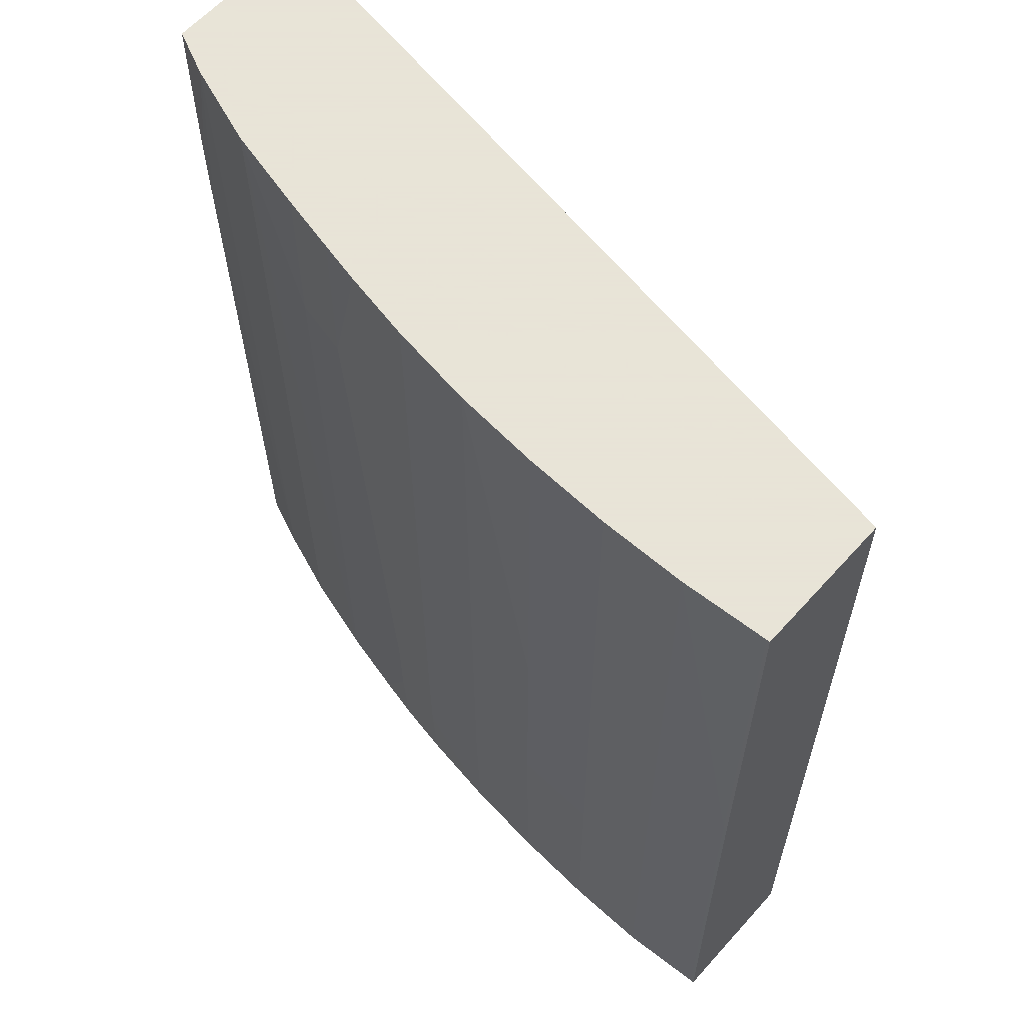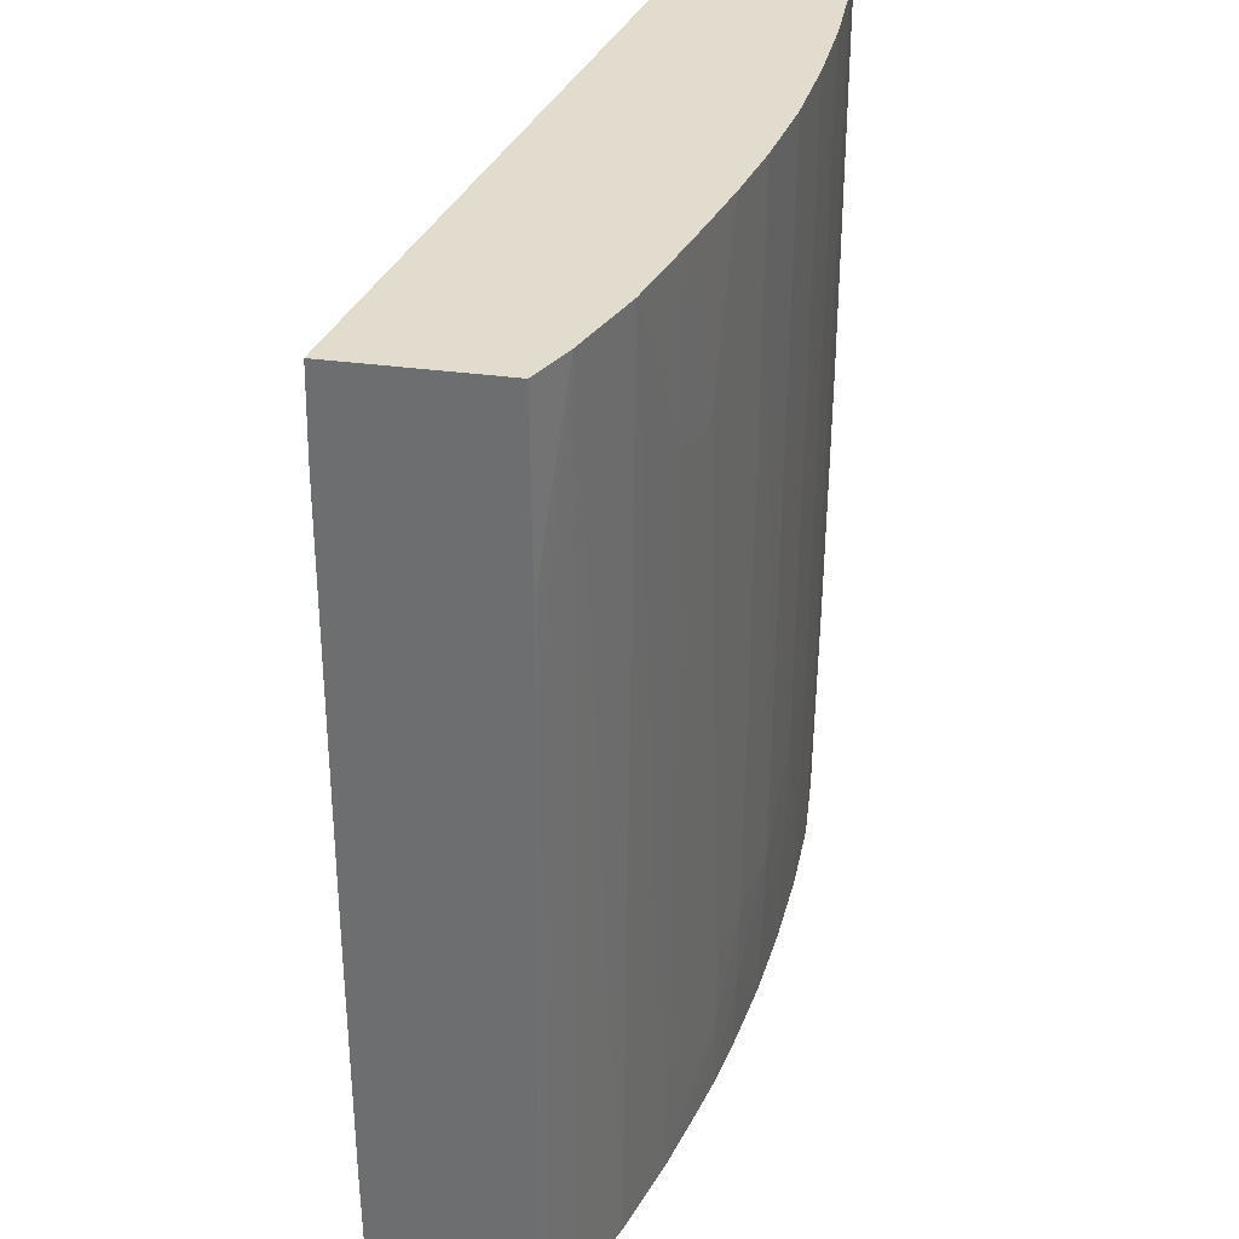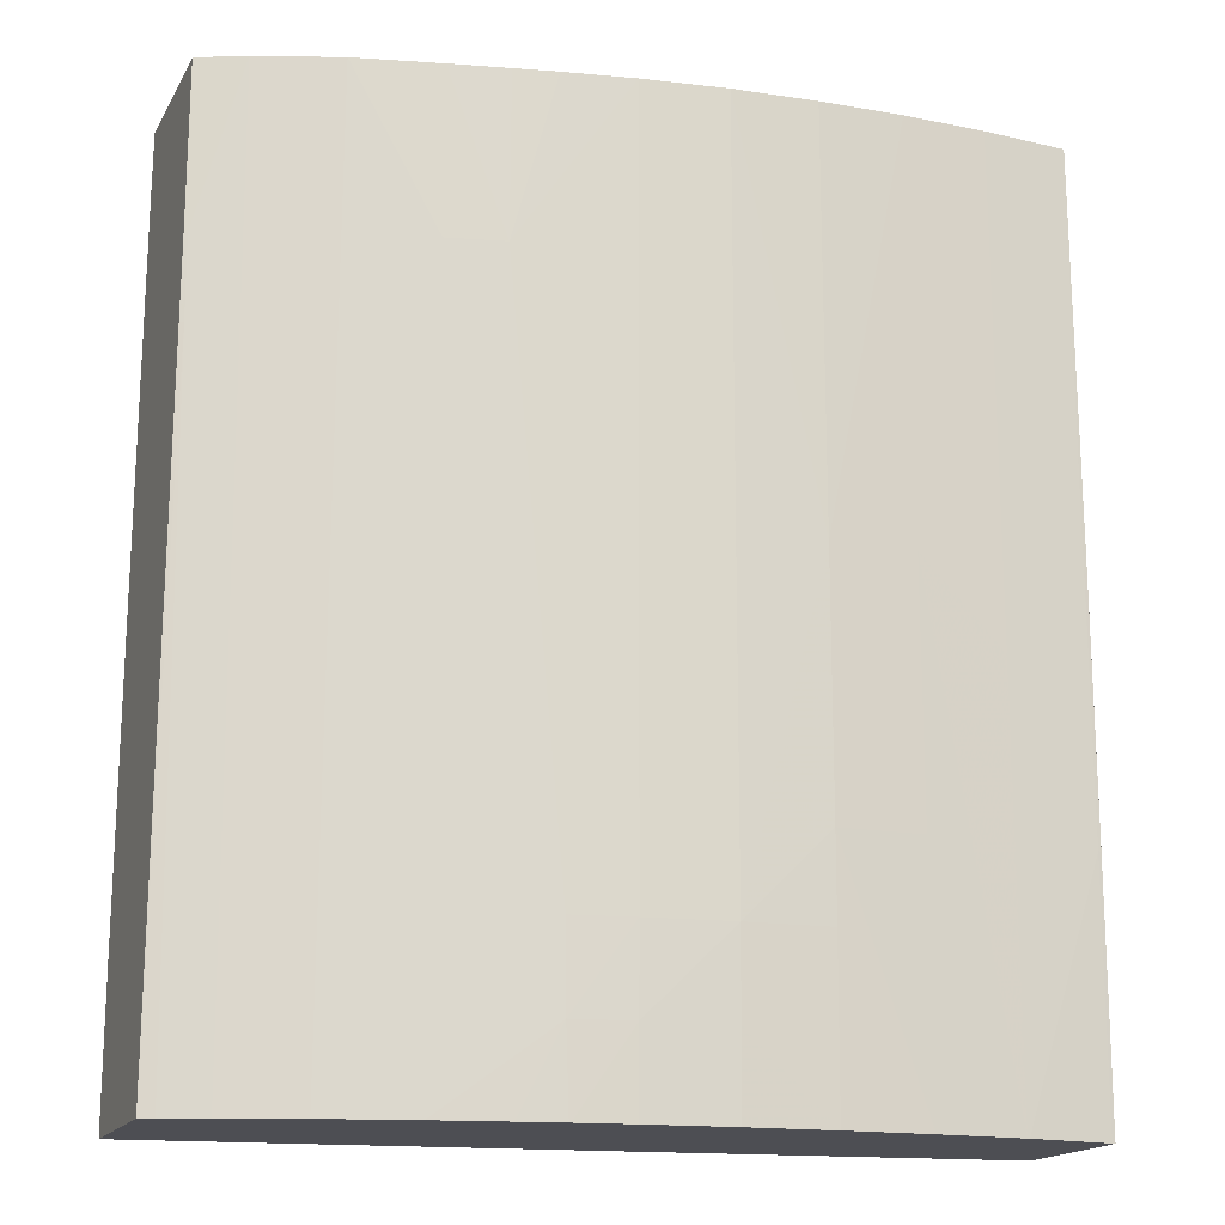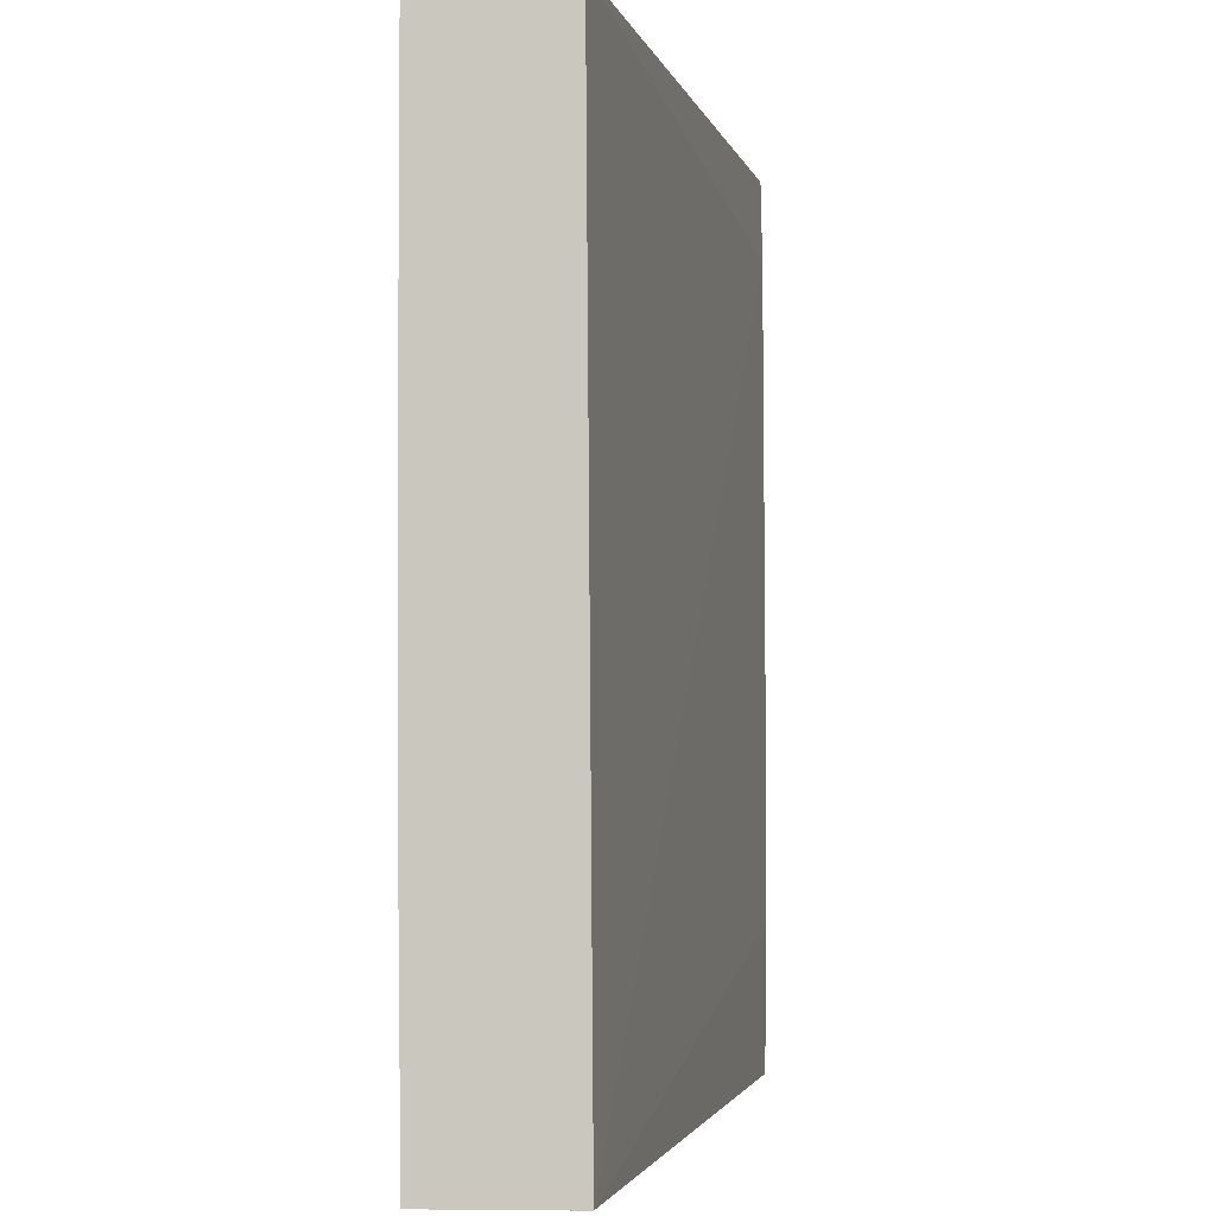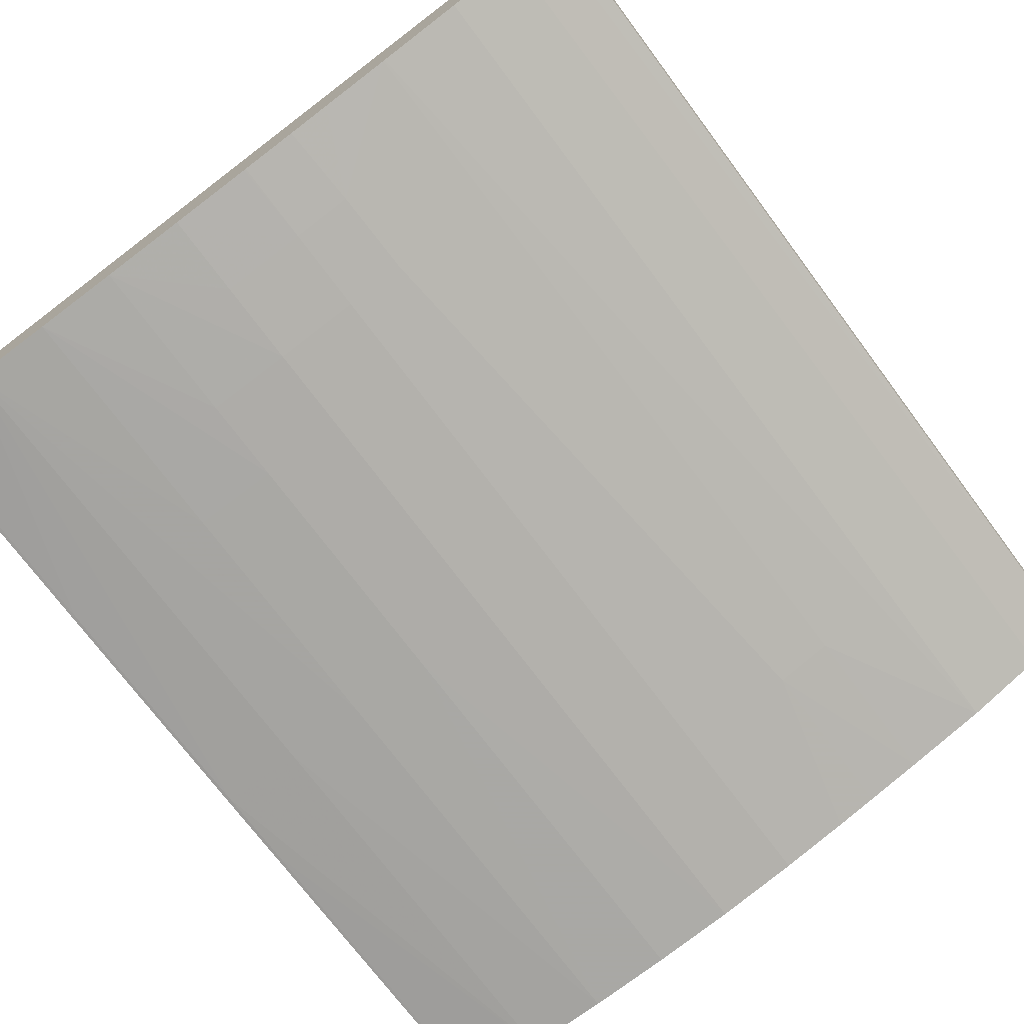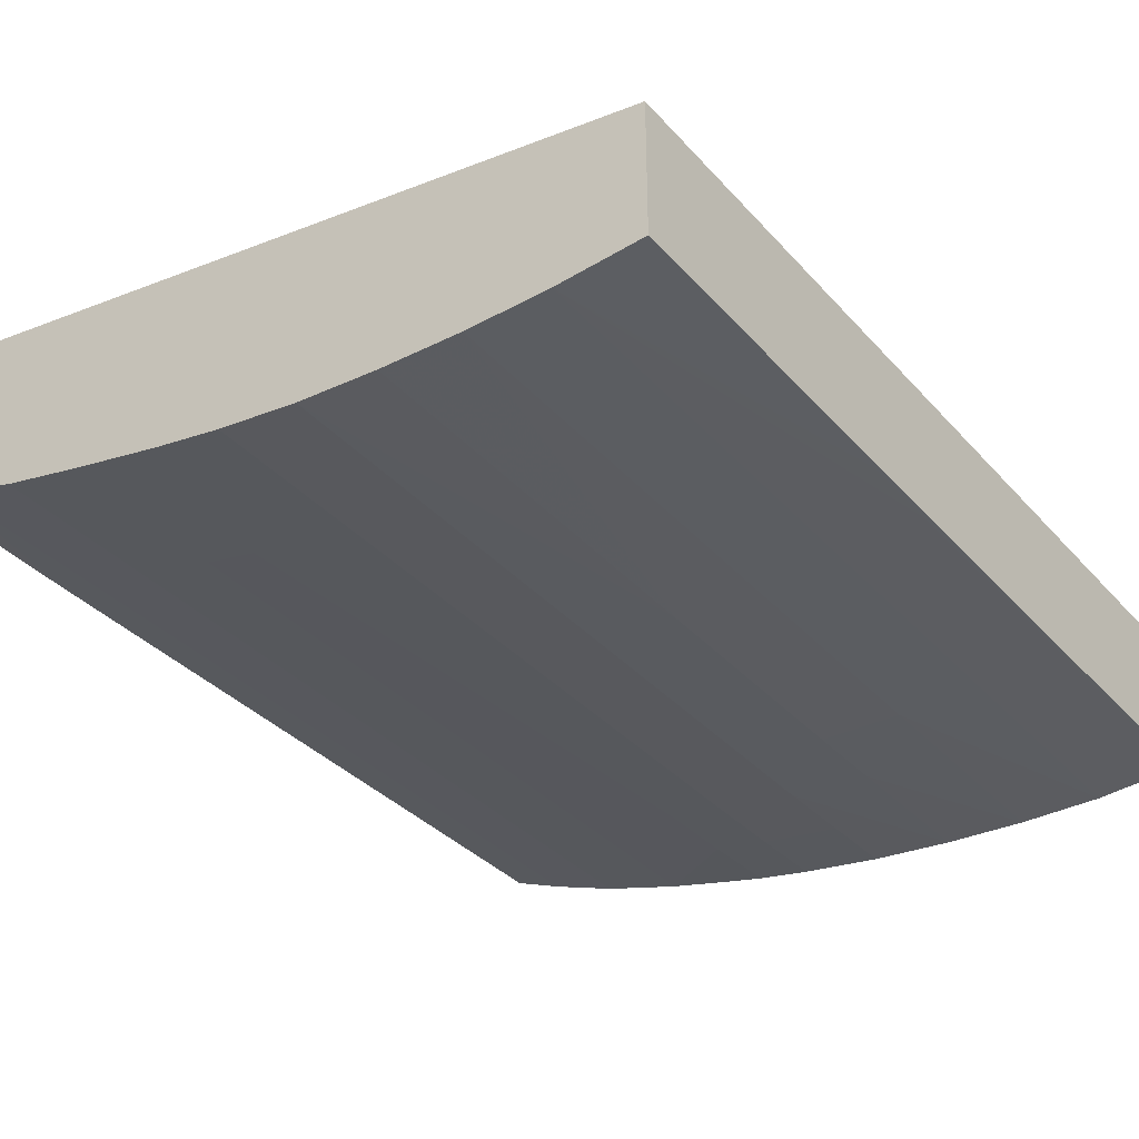
<metadata>
{"format":"obj","ext":"obj","renderer":"f3d","projection":"perspective","resolution":1024,"background":"white","views":[{"elev":61.4,"azim":41.8,"up":"+Z"},{"elev":34.1,"azim":-79.4,"up":"+Z"},{"elev":-17.4,"azim":-21.3,"up":"+Z"},{"elev":-2.5,"azim":92.7,"up":"+Z"},{"elev":-73.2,"azim":-143.2,"up":"+Y"},{"elev":-35.9,"azim":35.6,"up":"+Y"}]}
</metadata>
<code>
v -0.0004282 -0.03794 0.0358
v -0.01904 -0.03469 0.03385
v -0.01904 -0.03472 0.03537
v -0.01904 -0.03473 0.0358
v -0.0004282 -0.04118 0.0358
v -0.0004282 -0.03779 0.01441
v -0.01904 -0.03465 0.0238
v -0.01904 -0.0383 0.0358
v -0.0005048 -0.04119 0.0358
v -0.0005048 -0.0412 0.02801
v -0.0004282 -0.04119 0.02808
v -0.0004282 -0.04109 0.01441
v -0.01904 -0.03468 0.01441
v -0.01904 -0.03464 0.01794
v -0.01797 -0.03879 0.0358
v -0.01904 -0.03832 0.03191
v -0.002454 -0.04131 0.0358
v -0.0005048 -0.0412 0.02606
v -0.0004282 -0.04119 0.02613
v -0.0004519 -0.0411 0.01441
v -0.0004282 -0.0411 0.01444
v -0.01904 -0.03812 0.01441
v -0.0161 -0.03945 0.0358
v -0.01896 -0.03835 0.03191
v -0.01894 -0.03834 0.02996
v -0.01777 -0.03864 0.01441
v -0.0177 -0.03866 0.01441
v -0.0161 -0.03923 0.01441
v -0.01904 -0.0383 0.02996
v -0.004404 -0.04132 0.0358
v -0.002454 -0.04128 0.02606
v -0.002454 -0.04128 0.02411
v -0.002454 -0.04123 0.01441
v -0.002401 -0.04123 0.01441
v -0.0005048 -0.04117 0.02021
v -0.0004282 -0.04116 0.02021
v -0.0005048 -0.0411 0.01441
v -0.01872 -0.03825 0.01441
v -0.01415 -0.03994 0.03191
v -0.01415 -0.03994 0.0358
v -0.01415 -0.03979 0.01441
v -0.006353 -0.04124 0.0358
v -0.006353 -0.04121 0.02606
v -0.004404 -0.04128 0.02606
v -0.004404 -0.04125 0.02021
v -0.004351 -0.04121 0.01441
v -0.01284 -0.04026 0.03191
v -0.01411 -0.0398 0.01441
v -0.0116 -0.04042 0.01631
v -0.01283 -0.04024 0.0358
v -0.008301 -0.04107 0.0358
v -0.008301 -0.041 0.01826
v -0.006353 -0.04118 0.02021
v -0.004404 -0.04121 0.01441
v -0.01025 -0.04078 0.0358
v -0.01185 -0.04046 0.0358
v -0.01163 -0.04043 0.01826
v -0.01025 -0.0407 0.01826
v -0.0125 -0.04017 0.01441
v -0.01153 -0.04039 0.01441
v -0.01149 -0.0404 0.01441
v -0.01025 -0.04067 0.01631
v -0.008301 -0.04095 0.01631
v -0.006353 -0.0411 0.01441
v -0.006353 -0.04116 0.01826
v -0.01025 -0.04062 0.01441
v -0.0102 -0.04063 0.01441
v -0.008301 -0.04091 0.01441
f 1 2 3
f 1 3 4
f 1 4 8
f 1 8 15
f 1 15 23
f 1 23 40
f 1 40 50
f 1 50 56
f 1 56 55
f 1 55 51
f 1 51 42
f 1 42 30
f 1 30 17
f 1 17 9
f 1 9 5
f 1 5 11
f 1 11 19
f 1 19 36
f 1 36 21
f 1 21 12
f 1 12 6
f 1 6 2
f 2 6 7
f 2 7 14
f 2 14 13
f 2 13 22
f 2 22 29
f 2 29 16
f 2 16 8
f 2 8 4
f 2 4 3
f 5 9 10
f 5 10 11
f 6 12 20
f 6 20 37
f 6 37 34
f 6 34 33
f 6 33 46
f 6 46 54
f 6 54 64
f 6 64 68
f 6 68 67
f 6 67 66
f 6 66 61
f 6 61 60
f 6 60 59
f 6 59 48
f 6 48 41
f 6 41 28
f 6 28 27
f 6 27 26
f 6 26 38
f 6 38 22
f 6 22 13
f 6 13 14
f 6 14 7
f 8 16 15
f 9 17 10
f 10 18 19
f 10 19 11
f 10 17 18
f 12 21 20
f 15 16 24
f 15 24 25
f 15 25 26
f 15 26 27
f 15 27 28
f 15 28 23
f 16 29 25
f 16 25 24
f 17 30 31
f 17 31 18
f 18 31 32
f 18 32 33
f 18 33 34
f 18 34 35
f 18 35 36
f 18 36 19
f 20 21 36
f 20 36 37
f 22 38 25
f 22 25 29
f 23 39 40
f 23 28 41
f 23 41 39
f 25 38 26
f 30 42 43
f 30 43 44
f 30 44 32
f 30 32 31
f 32 44 33
f 33 45 46
f 33 44 45
f 34 37 35
f 35 37 36
f 39 47 40
f 39 41 48
f 39 48 49
f 39 49 47
f 40 47 50
f 42 51 43
f 43 51 52
f 43 52 53
f 43 53 44
f 44 53 45
f 45 53 54
f 45 54 46
f 47 55 56
f 47 56 50
f 47 49 57
f 47 57 58
f 47 58 55
f 48 59 49
f 49 59 60
f 49 60 61
f 49 61 62
f 49 62 58
f 49 58 57
f 51 55 52
f 52 58 62
f 52 62 63
f 52 63 64
f 52 64 65
f 52 65 53
f 52 55 58
f 53 65 54
f 54 65 64
f 61 66 62
f 62 66 67
f 62 67 68
f 62 68 63
f 63 68 64

</code>
